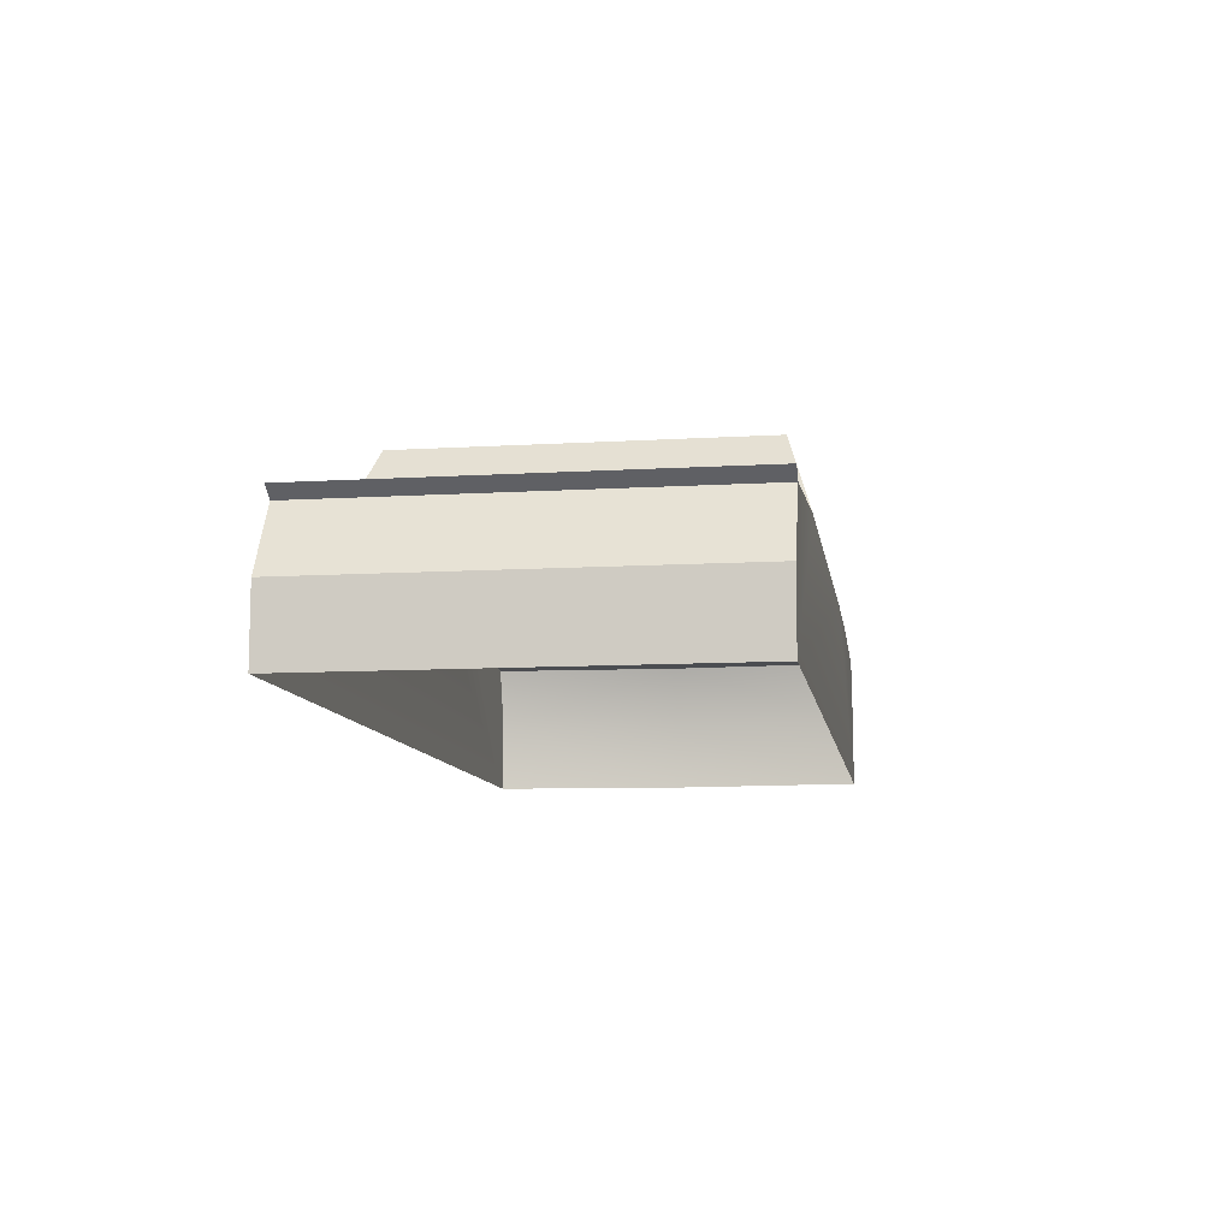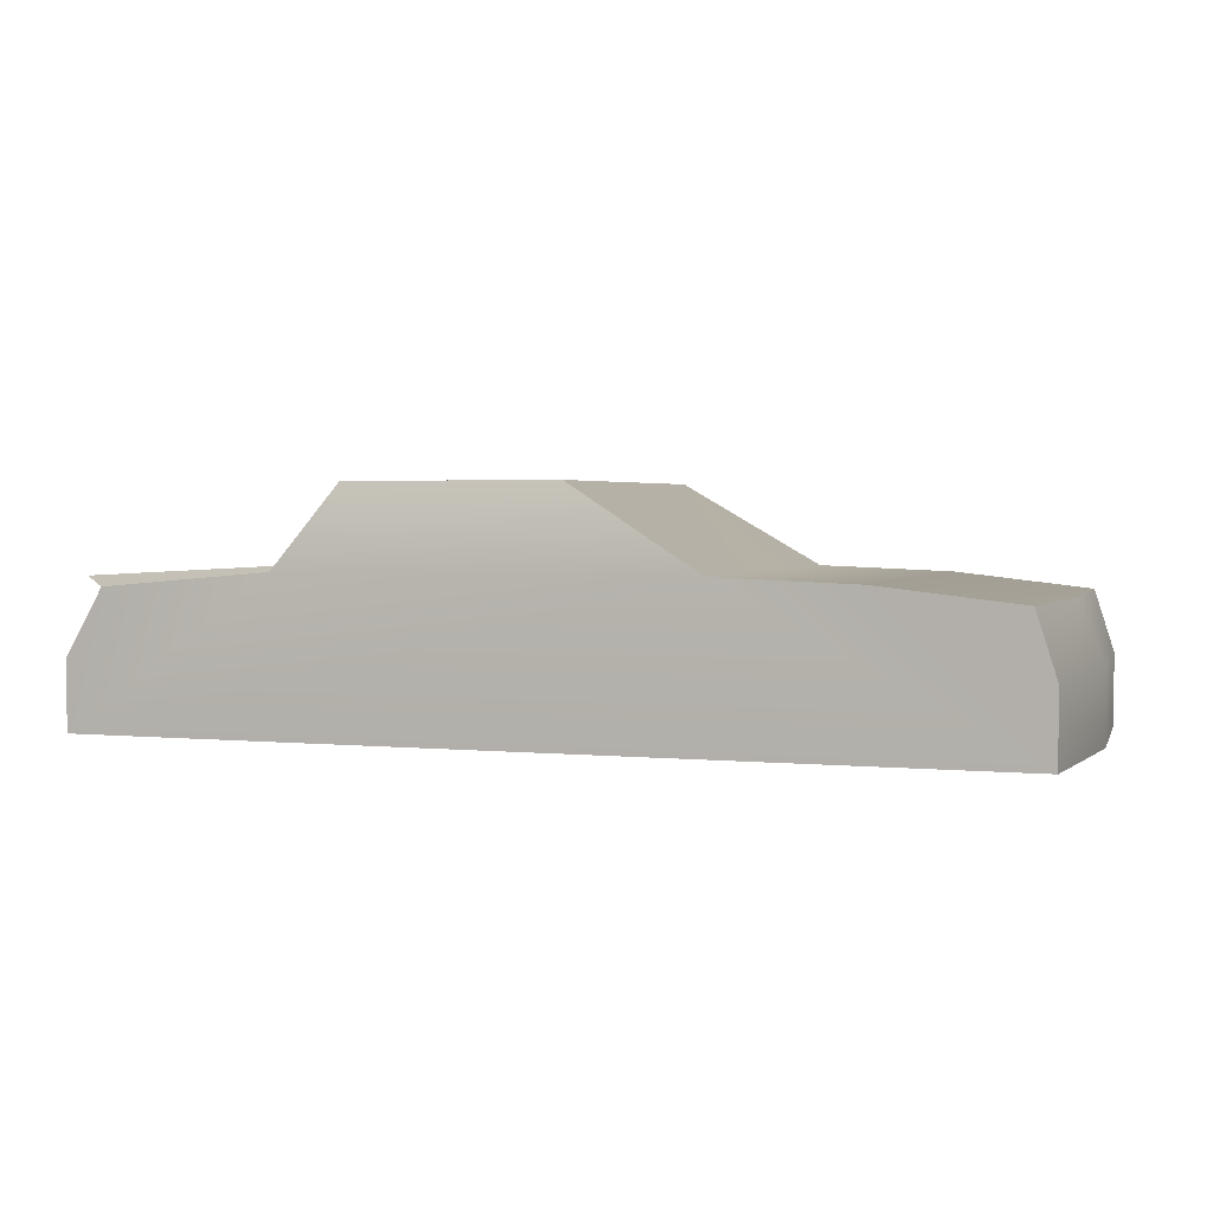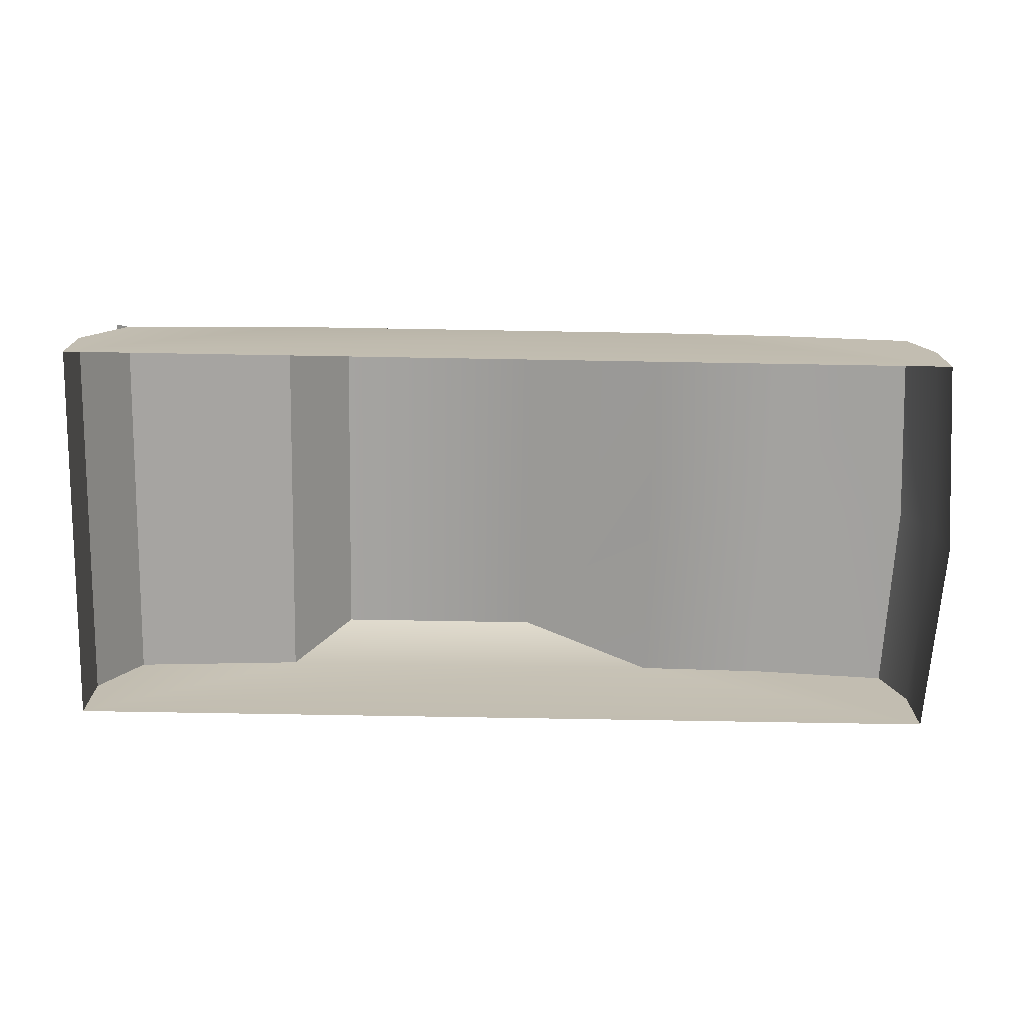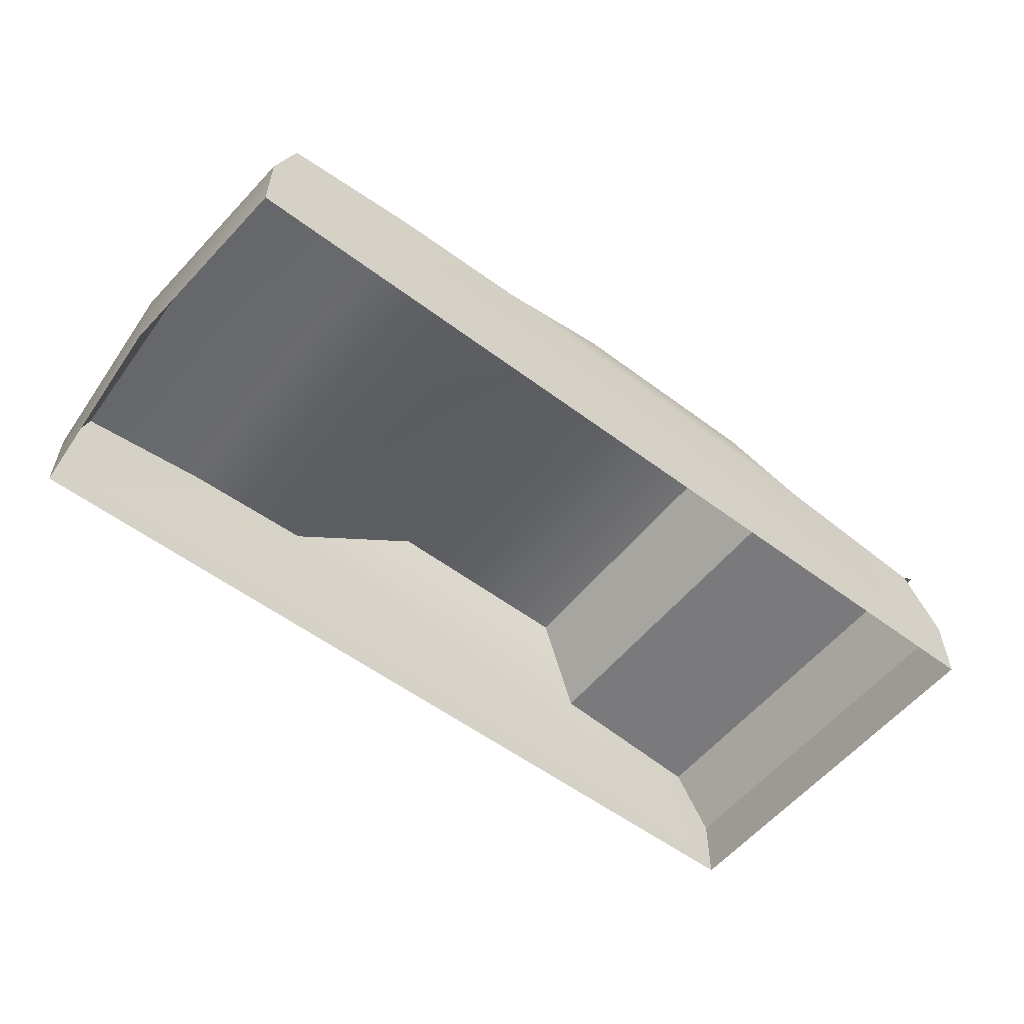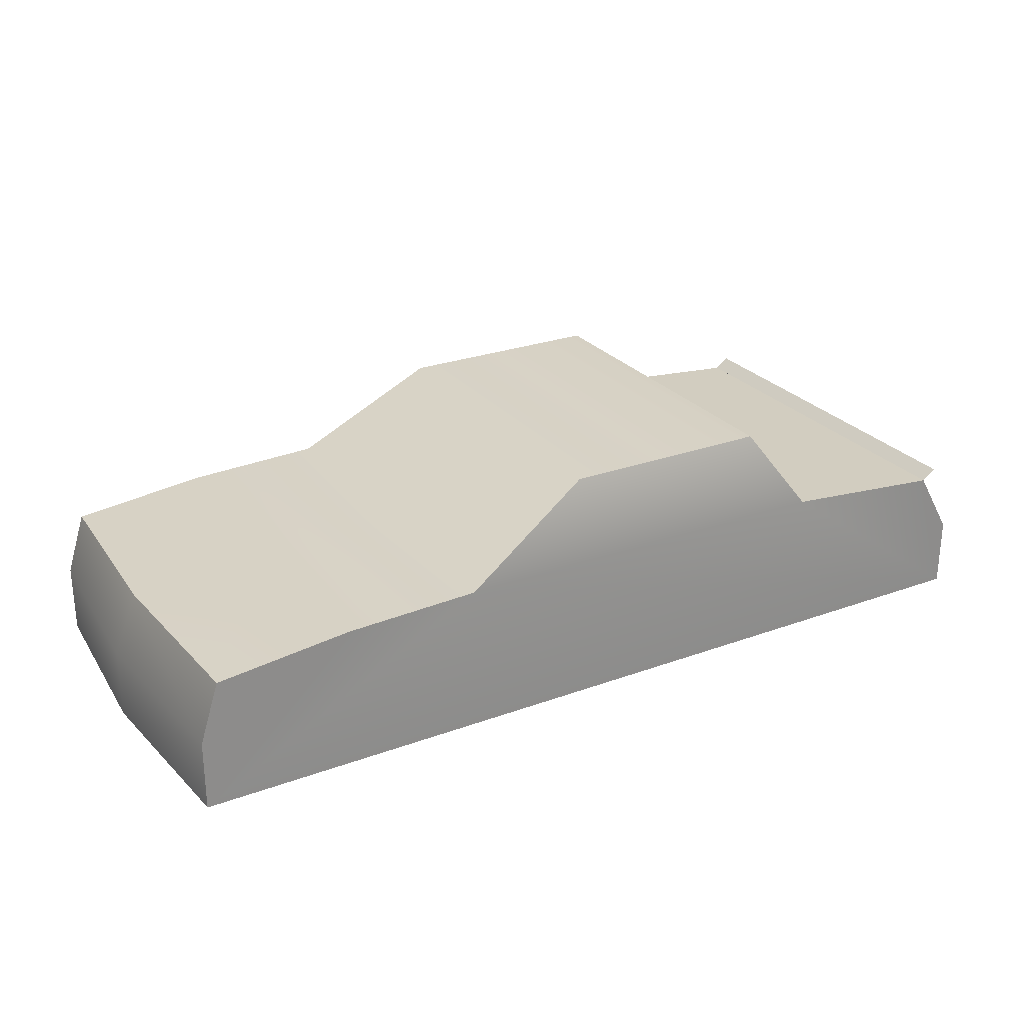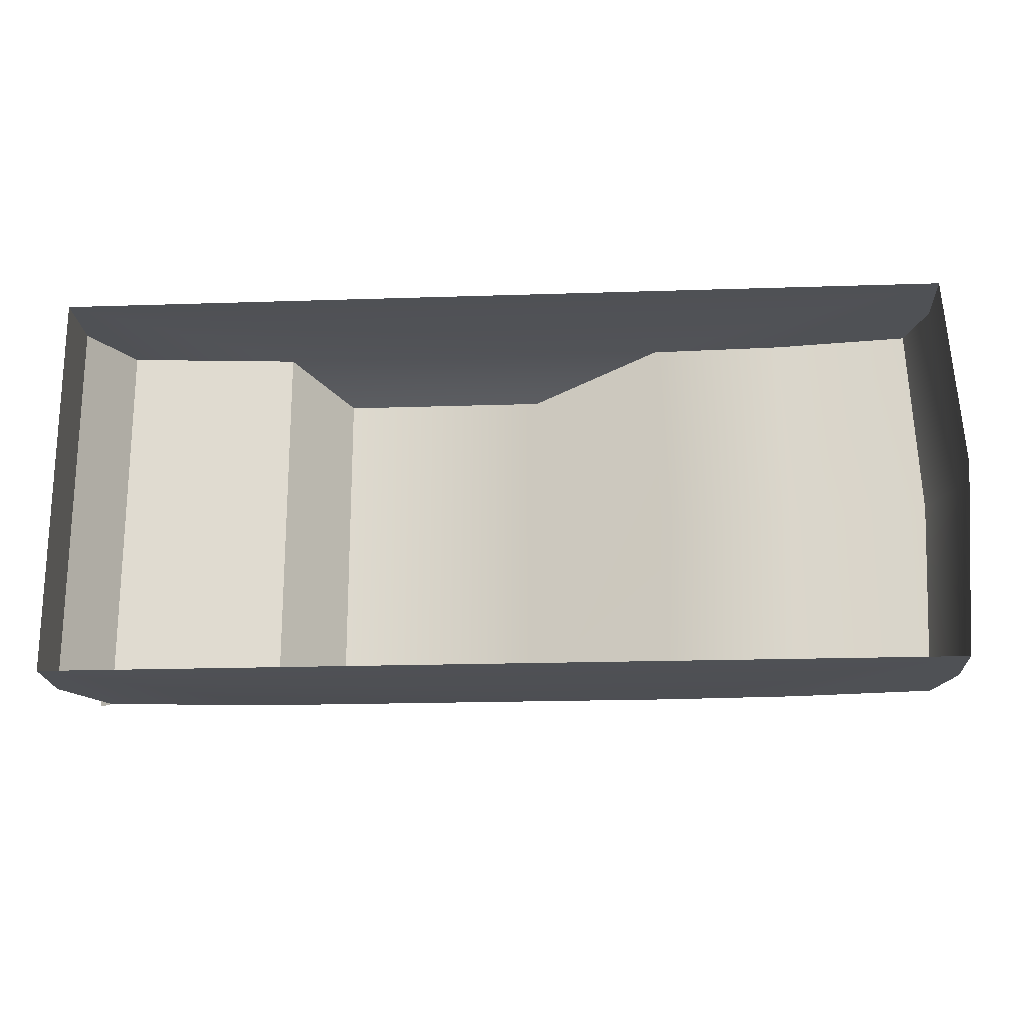
<metadata>
{"format":"obj","ext":"obj","renderer":"f3d","projection":"perspective","resolution":1024,"background":"white","views":[{"elev":-9.9,"azim":-81.3,"up":"+Y"},{"elev":2.6,"azim":19.6,"up":"+Y"},{"elev":-73.2,"azim":-1.0,"up":"+Y"},{"elev":-55.6,"azim":141.7,"up":"+Y"},{"elev":26.3,"azim":150.0,"up":"+Y"},{"elev":-19.8,"azim":3.5,"up":"+Z"}]}
</metadata>
<code>
o PRLD_NTM
v -155 -1e-06 -41
v -99 48.3 -36
v -55 48.3 -36
v -111 31.5 -41
v -147 28.35 -41
v -155 14.7 -41
v -155 -1e-06 41
v -155 14.7 41
v -147 28.35 41
v -111 31.5 41
v -99 48.3 36
v -55 48.3 36
v -27 31.5 41
v 29 27.3 41
v 33 0 -41
v 29 27.3 -41
v 1 30.45 -41
v -150 30.45 -41
v -150 30.45 41
v 1 30.45 41
v 33 0 41
v 33 14.7 41
v 33 14.7 -41
v -27 31.5 -41
v 36 0 2e-06
v -27 31.5 -1e-06
v 2 30.45 0
v 31 27.3 1e-06
v 36 14.7 2e-06
f 8 1 7
f 8 9 5
f 6 8 5
f 9 4 5
f 9 10 4
f 10 2 4
f 10 11 2
f 12 3 2
f 11 12 2
f 12 13 3
f 3 26 24
f 26 17 24
f 29 21 25
f 27 16 17
f 28 23 16
f 5 19 9
f 13 12 10
f 7 21 13
f 12 11 10
f 10 7 13
f 22 28 14
f 14 27 20
f 23 25 15
f 20 26 13
f 8 6 1
f 3 13 26
f 26 27 17
f 29 22 21
f 27 28 16
f 28 29 23
f 5 18 19
f 10 9 7
f 22 29 28
f 14 28 27
f 23 29 25
f 20 27 26
f 9 8 7
f 1 4 24
f 21 22 20
f 22 14 20
f 20 13 21
f 2 3 4
f 3 24 4
f 24 17 15
f 17 16 23
f 15 17 23
f 15 1 24
f 1 6 5
f 4 1 5

</code>
